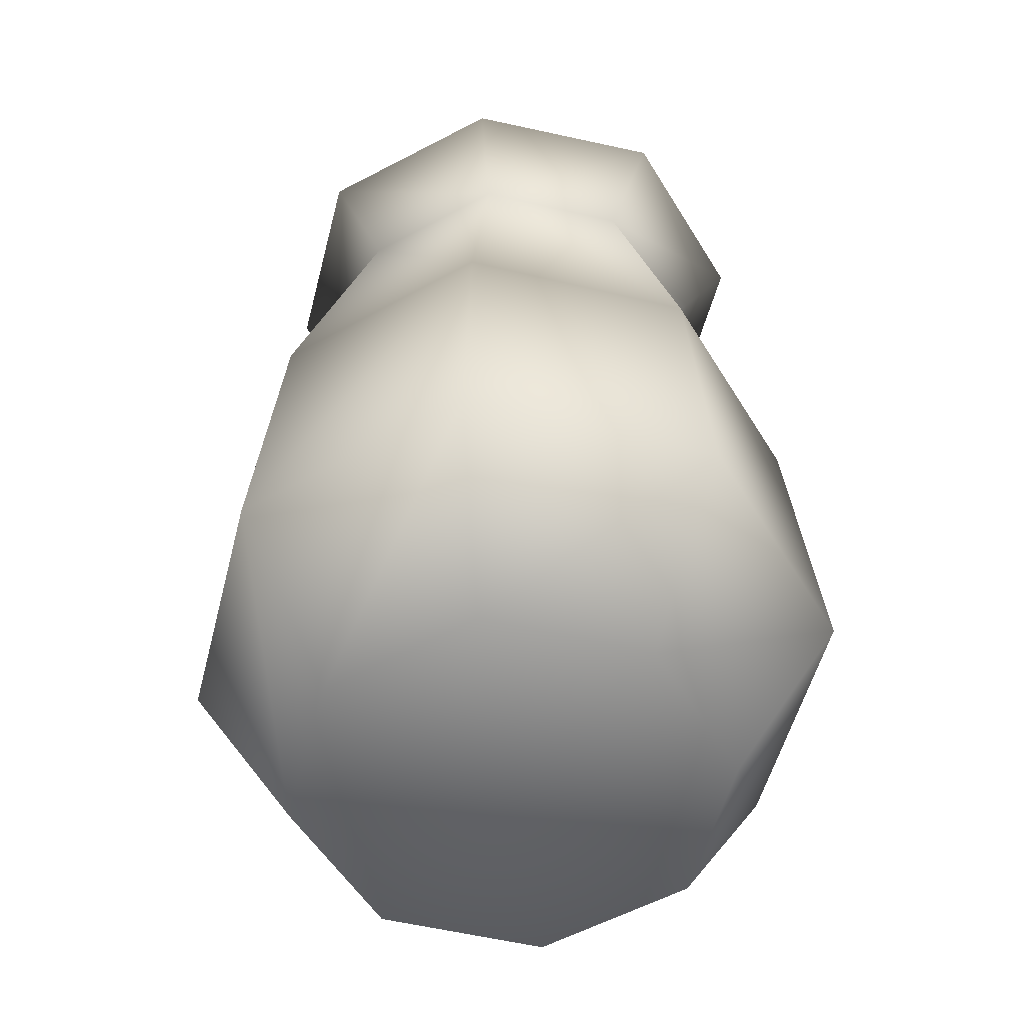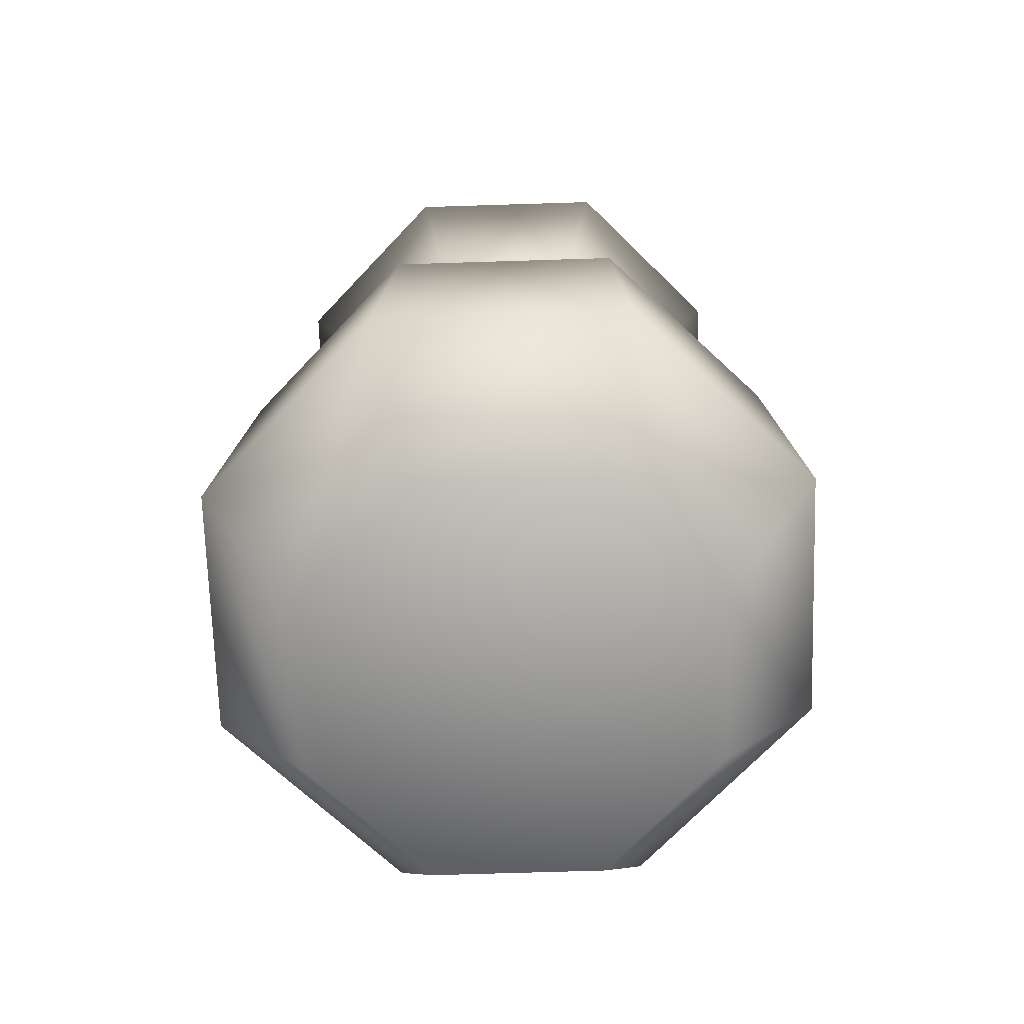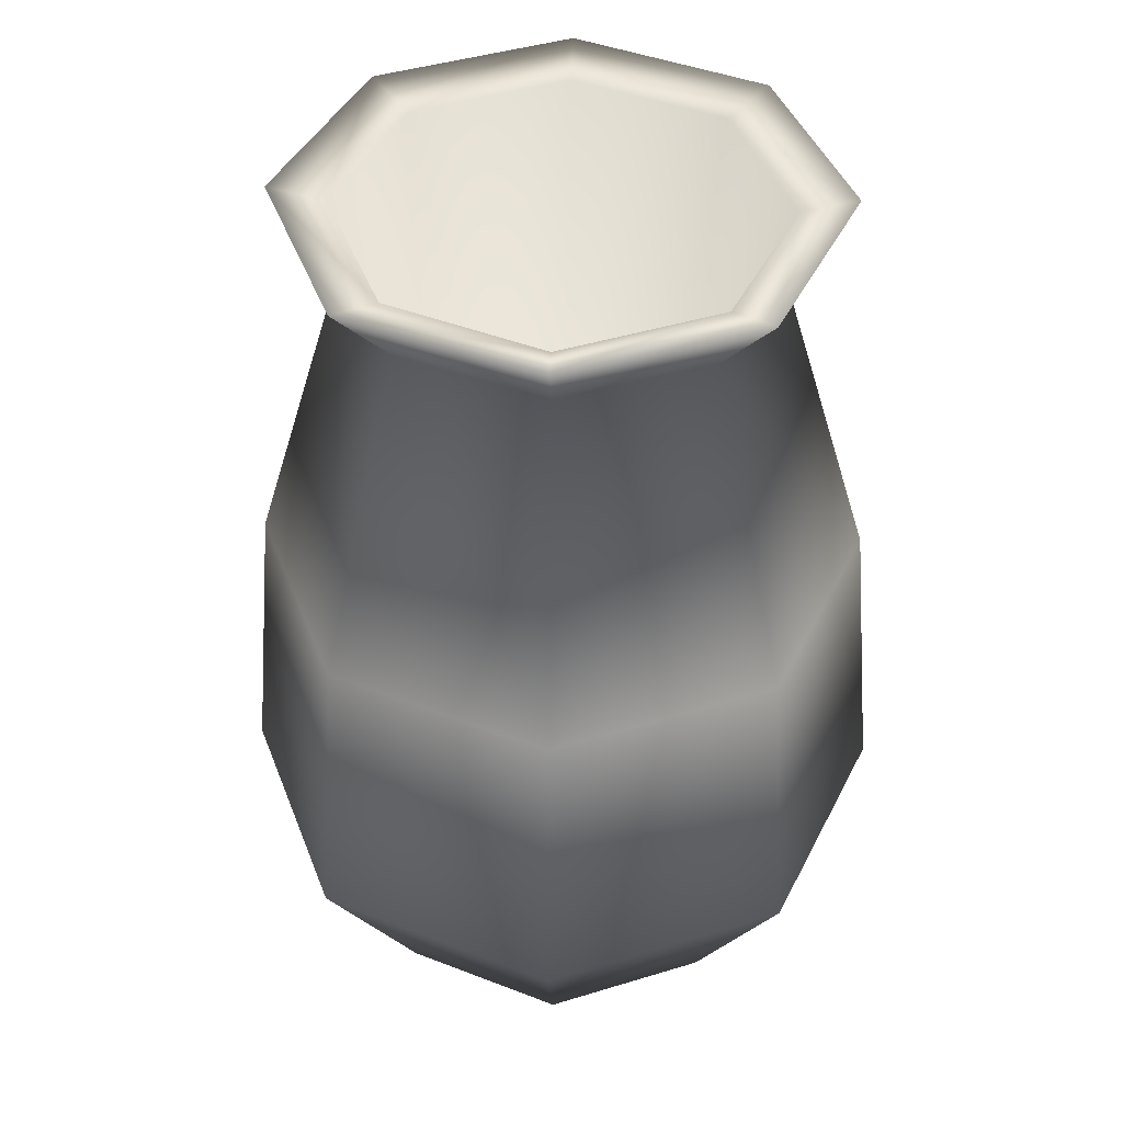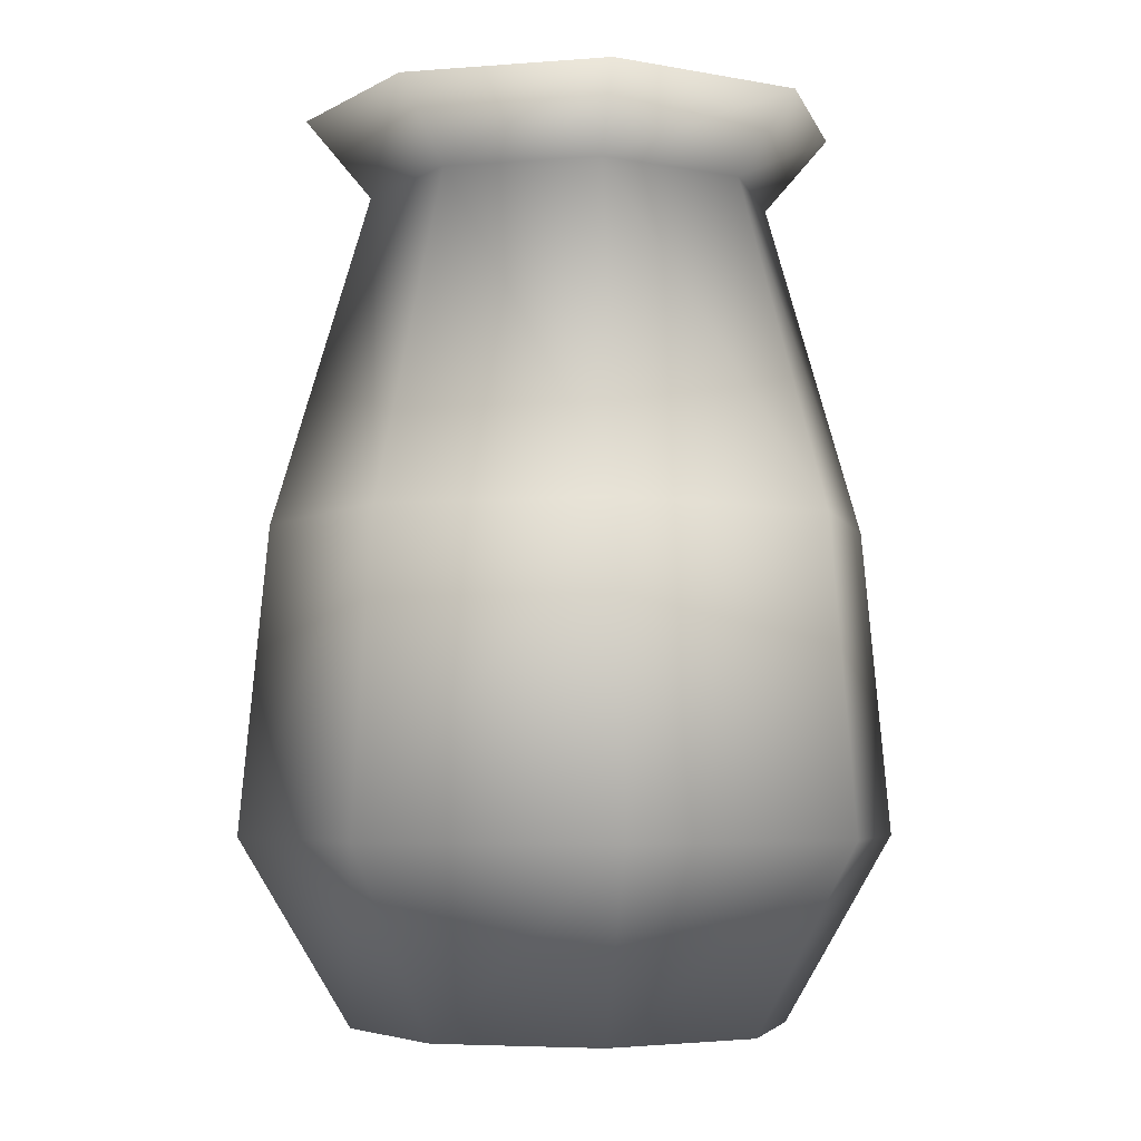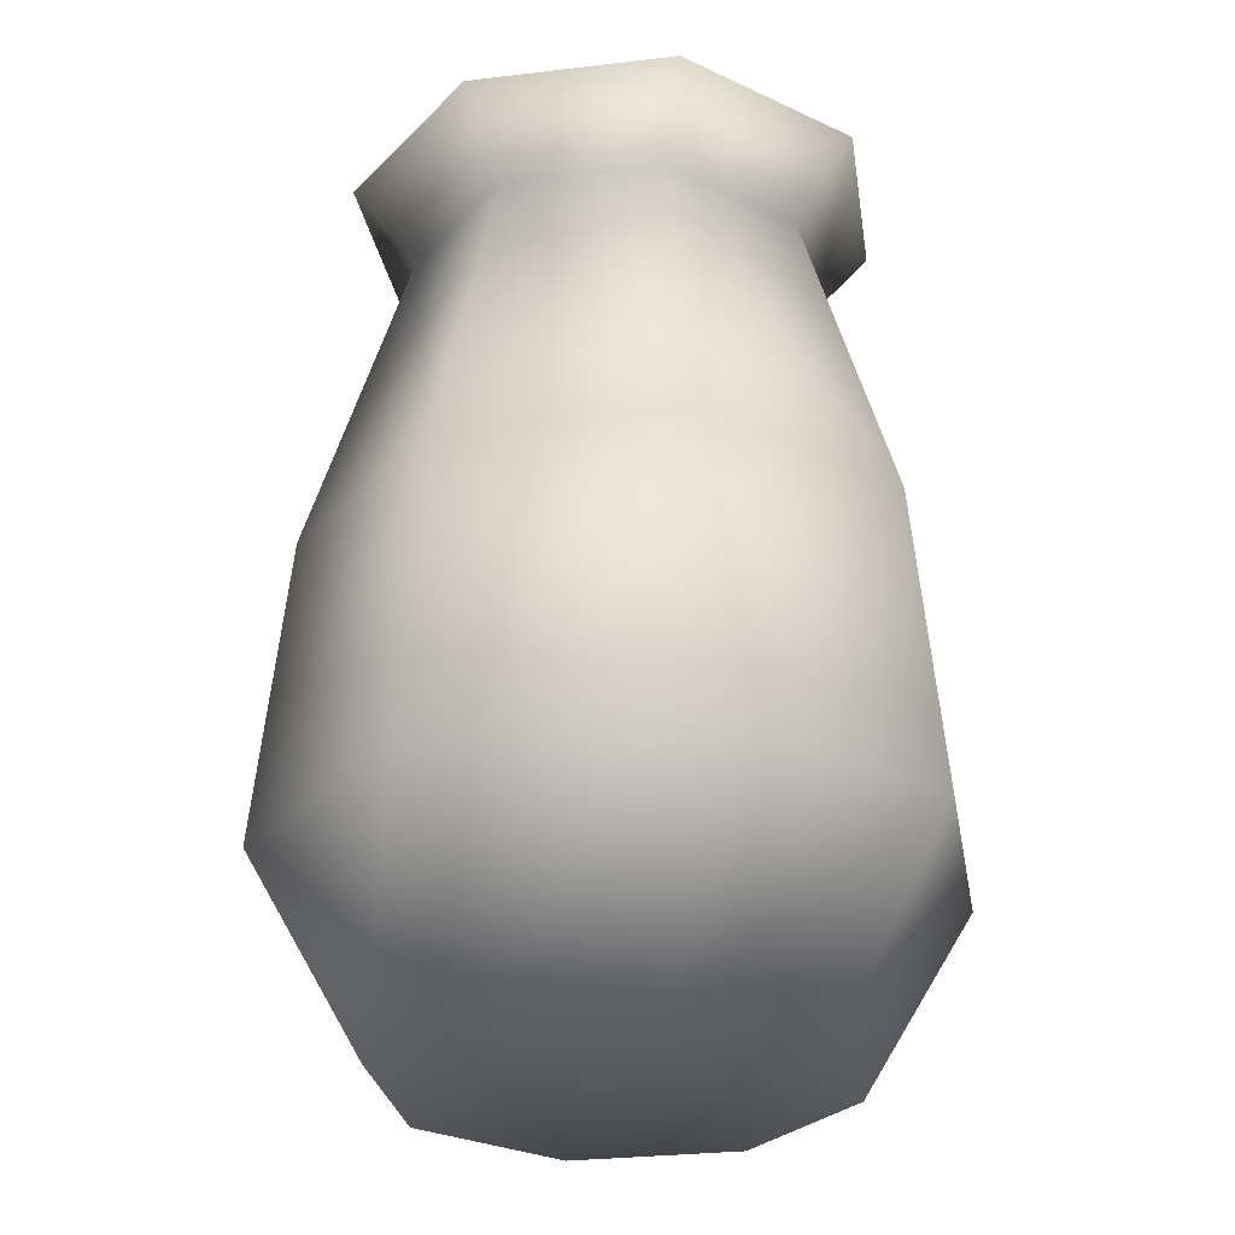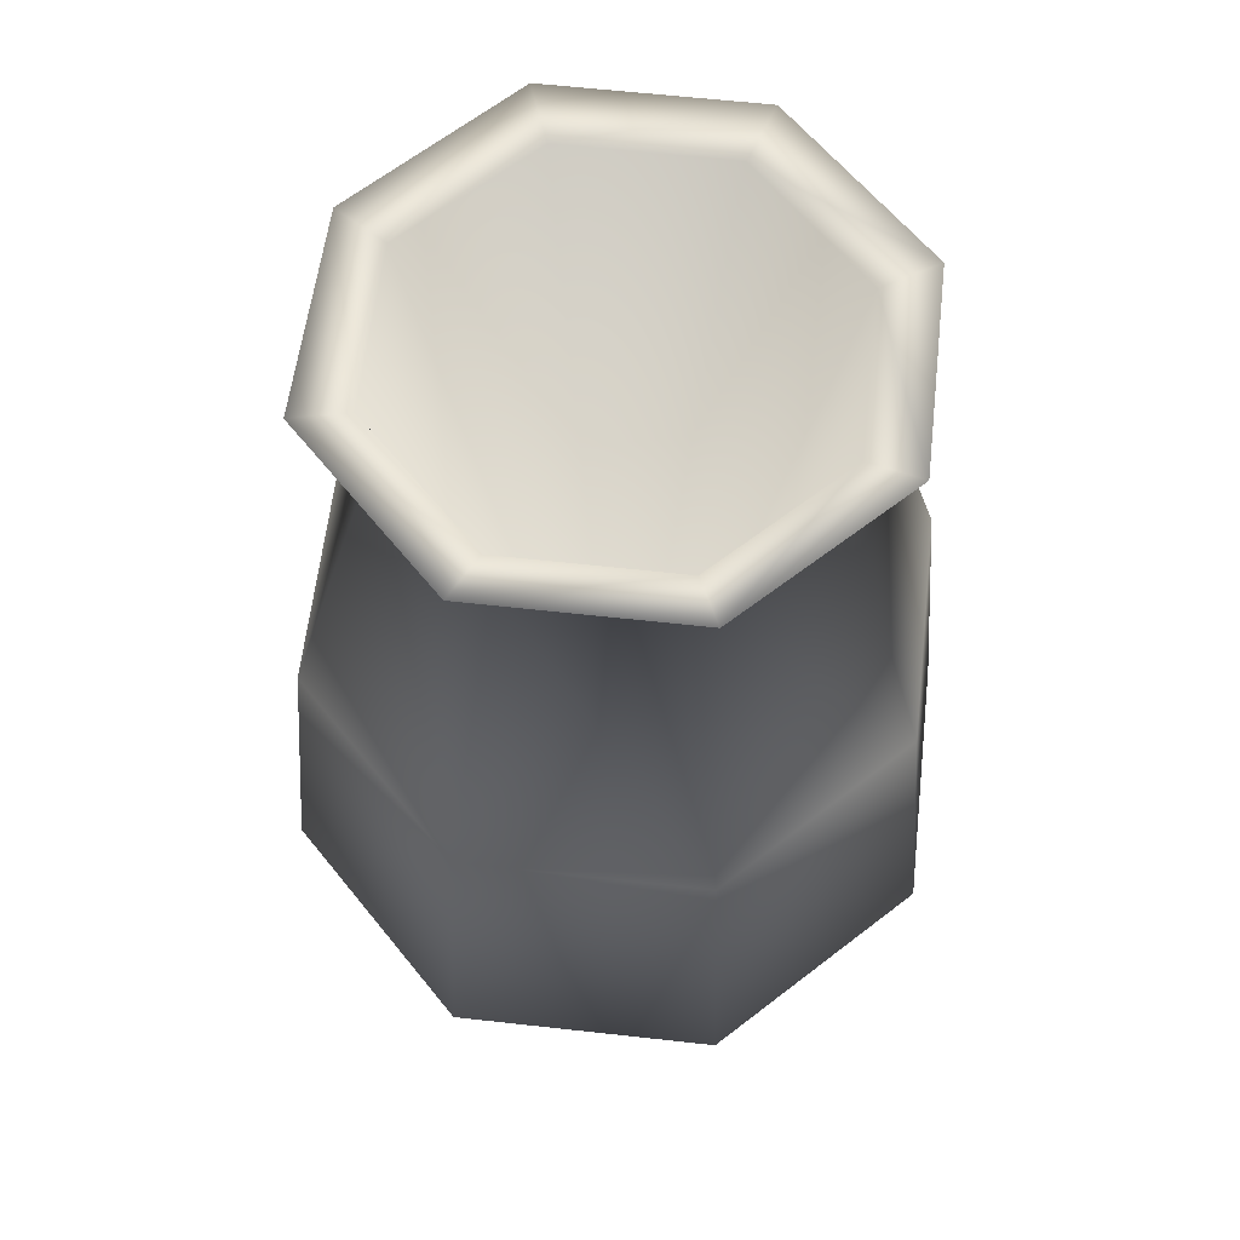
<metadata>
{"format":"obj","ext":"obj","renderer":"f3d","projection":"perspective","resolution":1024,"background":"white","views":[{"elev":-53.5,"azim":8.1,"up":"+Y"},{"elev":-69.3,"azim":-65.7,"up":"+Y"},{"elev":42.7,"azim":2.4,"up":"+Y"},{"elev":-4.8,"azim":-143.4,"up":"+Y"},{"elev":-29.0,"azim":-102.5,"up":"+Y"},{"elev":60.8,"azim":119.0,"up":"+Y"}]}
</metadata>
<code>
o ul_pot02
v -0.6075 2.401 -0.00977
v -0.3968 2.401 0.4991
v -0.2929 2.364 0.3952
v 0.1121 2.364 -0.5826
v -0.2929 2.364 -0.4148
v 0.1109 0.05945 -0.01098
v 0.5172 2.364 -0.4148
v 0.6849 2.364 -0.009788
v 0.5172 2.364 0.3952
v 0.1121 2.364 0.563
v -0.4606 2.364 -0.009788
v -0.2929 2.364 0.3952
v 0.1108 -0.01754 -0.01063
v -0.3021 -0.01754 -0.4236
v 0.1108 -0.01754 -0.5946
v 0.5238 -0.01754 -0.4236
v 0.6948 -0.01754 -0.01063
v -0.4732 -0.01754 -0.01063
v -0.3021 -0.01754 0.4023
v 0.1108 -0.01754 0.5734
v 0.5238 -0.01754 0.4023
v 0.1121 2.2 0.5291
v 0.1131 2.408 0.6947
v -0.3968 2.401 0.4991
v 0.6209 2.401 0.4991
v 0.4969 2.197 0.375
v -0.2733 2.197 0.375
v -0.4329 2.197 -0.01016
v -0.6075 2.401 -0.00977
v -0.2733 2.197 -0.3953
v -0.3968 2.401 -0.5186
v 0.1118 2.197 -0.5548
v 0.1121 2.401 -0.7294
v 0.4969 2.197 -0.3953
v 0.6209 2.401 -0.5186
v 0.6564 2.197 -0.01016
v 0.8317 2.401 -0.00977
v 0.5238 -0.01754 0.4023
v 0.6948 -0.01754 -0.01063
v 0.9948 0.4831 -0.01028
v 0.7359 0.4831 -0.6352
v -0.2733 2.197 -0.3953
v -0.4594 1.306 -0.5808
v -0.6958 1.306 -0.01
v -0.4329 2.197 -0.01016
v -0.4594 1.306 0.5608
v -0.2733 2.197 0.375
v 0.1118 2.197 -0.5548
v 0.1114 1.306 -0.8173
v 0.1111 0.4831 -0.894
v 0.5238 -0.01754 -0.4236
v 0.1108 -0.01754 -0.5946
v -0.5138 0.4831 -0.6352
v -0.7726 0.4831 -0.01028
v -0.3021 -0.01754 -0.4236
v -0.4732 -0.01754 -0.01063
v -0.5138 0.4831 0.6146
v -0.3021 -0.01754 0.4023
v 0.1111 0.4831 0.8734
v 0.1108 -0.01754 0.5734
v 0.7359 0.4831 0.6146
v 0.1114 1.306 0.7973
v 0.6823 1.306 0.5608
v 0.9187 1.306 -0.01
v 0.6823 1.306 -0.5808
v 0.1121 2.2 0.5291
v 0.4969 2.197 0.375
v 0.6564 2.197 -0.01016
v 0.4969 2.197 -0.3953
v 0.1121 2.364 0.563
v 0.1131 2.408 0.6947
v 0.5172 2.364 0.3952
v 0.6209 2.401 0.4991
v 0.6849 2.364 -0.009788
v 0.8317 2.401 -0.00977
v 0.5172 2.364 -0.4148
v 0.6209 2.401 -0.5186
v 0.1121 2.364 -0.5826
v 0.1121 2.401 -0.7294
v -0.2929 2.364 -0.4148
v -0.3968 2.401 -0.5186
v -0.4606 2.364 -0.009788
g Geoset0
f 1 2 3
f 4 5 6
f 6 7 4
f 8 7 6
f 6 9 8
f 10 9 6
f 6 5 11
f 11 12 6
f 12 10 6
f 13 14 15
f 13 15 16
f 13 16 17
f 13 18 14
f 13 19 18
f 13 20 19
f 13 21 20
f 13 17 21
f 22 23 24
f 25 23 22
f 22 26 25
f 24 27 22
f 28 27 24
f 24 29 28
f 30 28 29
f 29 31 30
f 32 30 31
f 31 33 32
f 34 32 33
f 33 35 34
f 36 34 35
f 35 37 36
f 26 36 37
f 37 25 26
f 38 39 40
f 41 40 39
f 42 43 44
f 44 45 42
f 45 44 46
f 46 47 45
f 43 42 48
f 48 49 43
f 43 49 50
f 41 50 49
f 50 41 51
f 39 51 41
f 51 52 50
f 53 50 52
f 50 53 43
f 44 43 53
f 53 54 44
f 46 44 54
f 52 55 53
f 54 53 55
f 55 56 54
f 57 54 56
f 56 58 57
f 59 57 58
f 58 60 59
f 61 59 60
f 60 38 61
f 40 61 38
f 54 57 46
f 62 46 57
f 57 59 62
f 63 62 59
f 59 61 63
f 64 63 61
f 61 40 64
f 65 64 40
f 40 41 65
f 49 65 41
f 47 46 62
f 62 66 47
f 66 62 63
f 63 67 66
f 67 63 64
f 64 68 67
f 68 64 65
f 65 69 68
f 69 65 49
f 49 48 69
f 70 3 2
f 2 71 70
f 72 70 71
f 71 73 72
f 74 72 73
f 73 75 74
f 76 74 75
f 75 77 76
f 78 76 77
f 77 79 78
f 80 78 79
f 79 81 80
f 82 80 81
f 81 1 82
f 3 82 1

</code>
